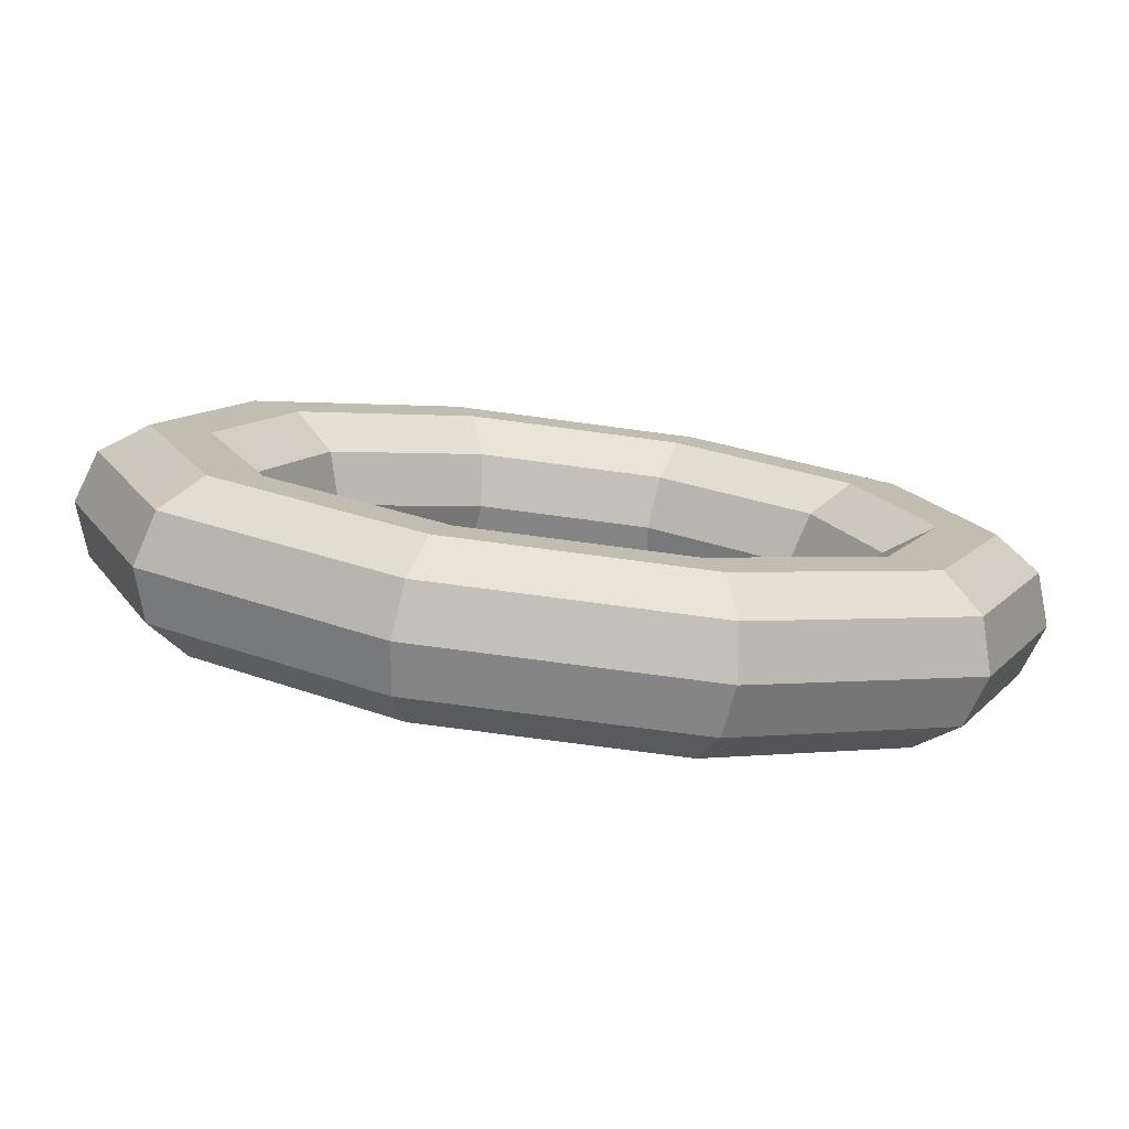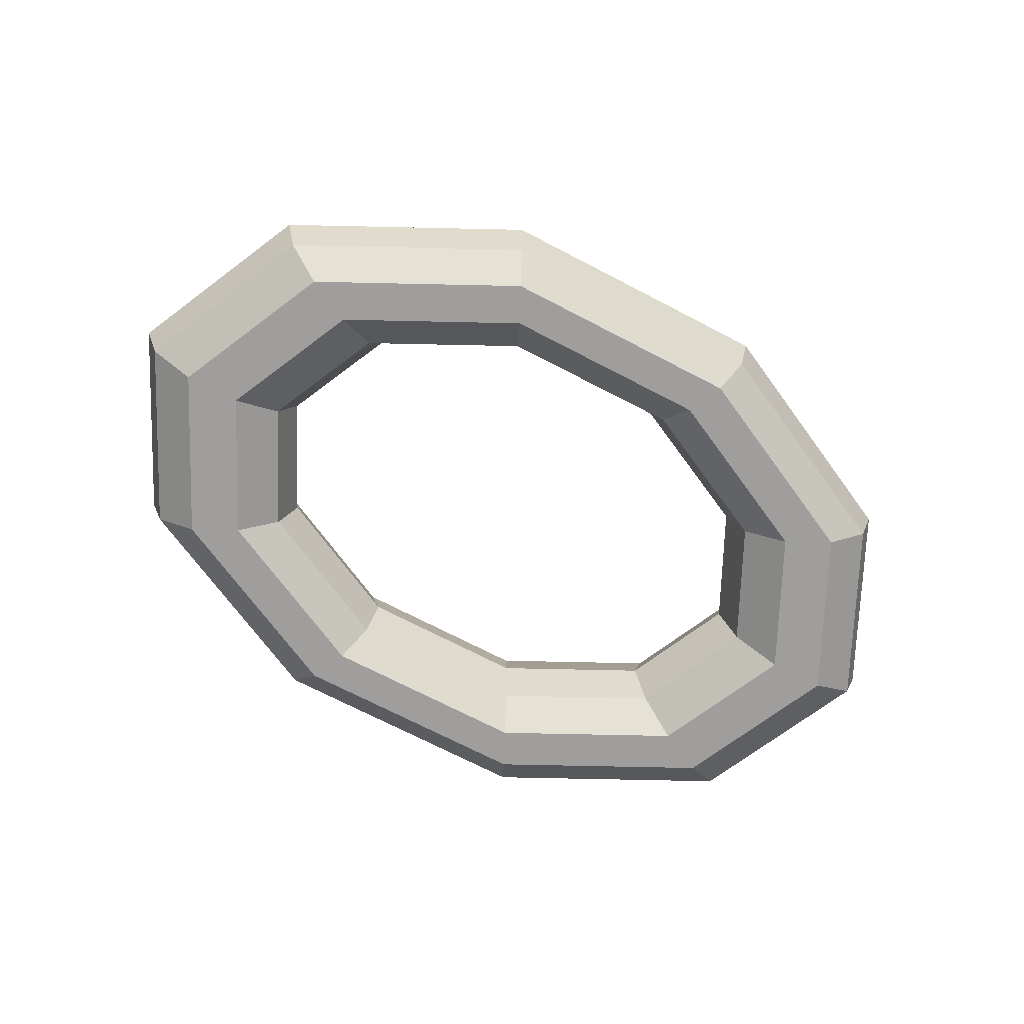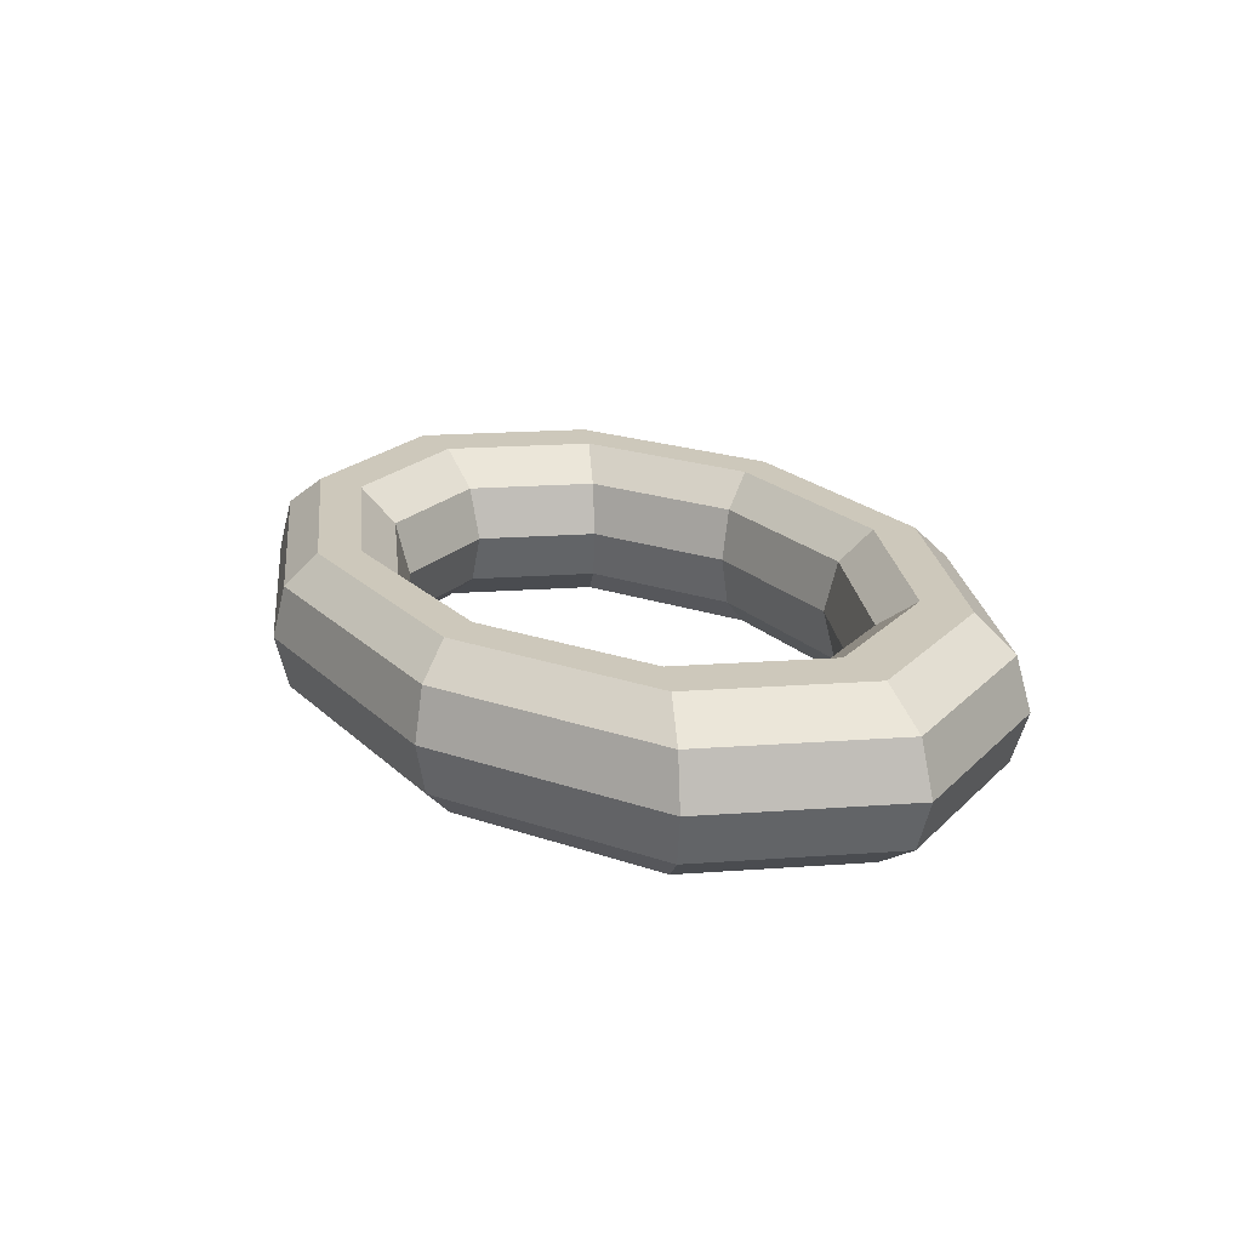
<metadata>
{"format":"obj","ext":"obj","renderer":"f3d","projection":"perspective","resolution":1024,"background":"white","views":[{"elev":-74.3,"azim":172.4,"up":"+Y"},{"elev":-71.0,"azim":-27.5,"up":"+Z"},{"elev":21.9,"azim":57.3,"up":"+Z"}]}
</metadata>
<code>
v 0.5064 1.058 0
v 1.326 0.654 0
v 0.5387 1.125 0.3019
v 0.5387 1.125 0.3019
v 1.326 0.654 0
v 1.41 0.6956 0.3019
v -0.5064 1.058 0
v 0.5064 1.058 0
v -0.5387 1.125 0.3019
v -0.5387 1.125 0.3019
v 0.5064 1.058 0
v 0.5387 1.125 0.3019
v -1.326 0.654 0
v -0.5064 1.058 0
v -1.41 0.6956 0.3019
v -1.41 0.6956 0.3019
v -0.5064 1.058 0
v -0.5387 1.125 0.3019
v -1.639 0 0
v -1.326 0.654 0
v -1.743 0 0.3019
v -1.743 0 0.3019
v -1.326 0.654 0
v -1.41 0.6956 0.3019
v -1.326 -0.654 0
v -1.639 0 0
v -1.41 -0.6956 0.3019
v -1.41 -0.6956 0.3019
v -1.639 0 0
v -1.743 0 0.3019
v -0.5064 -1.058 0
v -1.326 -0.654 0
v -0.5387 -1.125 0.3019
v -0.5387 -1.125 0.3019
v -1.326 -0.654 0
v -1.41 -0.6956 0.3019
v 0.5064 -1.058 0
v -0.5064 -1.058 0
v 0.5387 -1.125 0.3019
v 0.5387 -1.125 0.3019
v -0.5064 -1.058 0
v -0.5387 -1.125 0.3019
v 1.326 -0.654 0
v 0.5064 -1.058 0
v 1.41 -0.6956 0.3019
v 1.41 -0.6956 0.3019
v 0.5064 -1.058 0
v 0.5387 -1.125 0.3019
v 1.639 0 0
v 1.326 -0.654 0
v 1.743 0 0.3019
v 1.743 0 0.3019
v 1.326 -0.654 0
v 1.41 -0.6956 0.3019
v 1.326 0.654 0
v 1.639 0 0
v 1.41 0.6956 0.3019
v 1.41 0.6956 0.3019
v 1.639 0 0
v 1.743 0 0.3019
v 0.5387 1.125 0.3019
v 1.41 0.6956 0.3019
v 0.6231 1.302 0.4884
v 0.6231 1.302 0.4884
v 1.41 0.6956 0.3019
v 1.631 0.8046 0.4884
v -0.5387 1.125 0.3019
v 0.5387 1.125 0.3019
v -0.6231 1.302 0.4884
v -0.6231 1.302 0.4884
v 0.5387 1.125 0.3019
v 0.6231 1.302 0.4884
v -1.41 0.6956 0.3019
v -0.5387 1.125 0.3019
v -1.631 0.8046 0.4884
v -1.631 0.8046 0.4884
v -0.5387 1.125 0.3019
v -0.6231 1.302 0.4884
v -1.743 0 0.3019
v -1.41 0.6956 0.3019
v -2.016 0 0.4884
v -2.016 0 0.4884
v -1.41 0.6956 0.3019
v -1.631 0.8046 0.4884
v -1.41 -0.6956 0.3019
v -1.743 0 0.3019
v -1.631 -0.8046 0.4884
v -1.631 -0.8046 0.4884
v -1.743 0 0.3019
v -2.016 0 0.4884
v -0.5387 -1.125 0.3019
v -1.41 -0.6956 0.3019
v -0.6231 -1.302 0.4884
v -0.6231 -1.302 0.4884
v -1.41 -0.6956 0.3019
v -1.631 -0.8046 0.4884
v 0.5387 -1.125 0.3019
v -0.5387 -1.125 0.3019
v 0.6231 -1.302 0.4884
v 0.6231 -1.302 0.4884
v -0.5387 -1.125 0.3019
v -0.6231 -1.302 0.4884
v 1.41 -0.6956 0.3019
v 0.5387 -1.125 0.3019
v 1.631 -0.8046 0.4884
v 1.631 -0.8046 0.4884
v 0.5387 -1.125 0.3019
v 0.6231 -1.302 0.4884
v 1.743 0 0.3019
v 1.41 -0.6956 0.3019
v 2.016 0 0.4884
v 2.016 0 0.4884
v 1.41 -0.6956 0.3019
v 1.631 -0.8046 0.4884
v 1.41 0.6956 0.3019
v 1.743 0 0.3019
v 1.631 0.8046 0.4884
v 1.631 0.8046 0.4884
v 1.743 0 0.3019
v 2.016 0 0.4884
v 0.6231 1.302 0.4884
v 1.631 0.8046 0.4884
v 0.7274 1.52 0.4884
v 0.7274 1.52 0.4884
v 1.631 0.8046 0.4884
v 1.904 0.9393 0.4884
v -0.6231 1.302 0.4884
v 0.6231 1.302 0.4884
v -0.7274 1.52 0.4884
v -0.7274 1.52 0.4884
v 0.6231 1.302 0.4884
v 0.7274 1.52 0.4884
v -1.631 0.8046 0.4884
v -0.6231 1.302 0.4884
v -1.904 0.9393 0.4884
v -1.904 0.9393 0.4884
v -0.6231 1.302 0.4884
v -0.7274 1.52 0.4884
v -2.016 0 0.4884
v -1.631 0.8046 0.4884
v -2.354 0 0.4884
v -2.354 0 0.4884
v -1.631 0.8046 0.4884
v -1.904 0.9393 0.4884
v -1.631 -0.8046 0.4884
v -2.016 0 0.4884
v -1.904 -0.9393 0.4884
v -1.904 -0.9393 0.4884
v -2.016 0 0.4884
v -2.354 0 0.4884
v -0.6231 -1.302 0.4884
v -1.631 -0.8046 0.4884
v -0.7274 -1.52 0.4884
v -0.7274 -1.52 0.4884
v -1.631 -0.8046 0.4884
v -1.904 -0.9393 0.4884
v 0.6231 -1.302 0.4884
v -0.6231 -1.302 0.4884
v 0.7274 -1.52 0.4884
v 0.7274 -1.52 0.4884
v -0.6231 -1.302 0.4884
v -0.7274 -1.52 0.4884
v 1.631 -0.8046 0.4884
v 0.6231 -1.302 0.4884
v 1.904 -0.9393 0.4884
v 1.904 -0.9393 0.4884
v 0.6231 -1.302 0.4884
v 0.7274 -1.52 0.4884
v 2.016 0 0.4884
v 1.631 -0.8046 0.4884
v 2.354 0 0.4884
v 2.354 0 0.4884
v 1.631 -0.8046 0.4884
v 1.904 -0.9393 0.4884
v 1.631 0.8046 0.4884
v 2.016 0 0.4884
v 1.904 0.9393 0.4884
v 1.904 0.9393 0.4884
v 2.016 0 0.4884
v 2.354 0 0.4884
v 0.7274 1.52 0.4884
v 1.904 0.9393 0.4884
v 0.8118 1.696 0.3019
v 0.8118 1.696 0.3019
v 1.904 0.9393 0.4884
v 2.125 1.048 0.3019
v -0.7274 1.52 0.4884
v 0.7274 1.52 0.4884
v -0.8118 1.696 0.3019
v -0.8118 1.696 0.3019
v 0.7274 1.52 0.4884
v 0.8118 1.696 0.3019
v -1.904 0.9393 0.4884
v -0.7274 1.52 0.4884
v -2.125 1.048 0.3019
v -2.125 1.048 0.3019
v -0.7274 1.52 0.4884
v -0.8118 1.696 0.3019
v -2.354 0 0.4884
v -1.904 0.9393 0.4884
v -2.627 0 0.3019
v -2.627 0 0.3019
v -1.904 0.9393 0.4884
v -2.125 1.048 0.3019
v -1.904 -0.9393 0.4884
v -2.354 0 0.4884
v -2.125 -1.048 0.3019
v -2.125 -1.048 0.3019
v -2.354 0 0.4884
v -2.627 0 0.3019
v -0.7274 -1.52 0.4884
v -1.904 -0.9393 0.4884
v -0.8118 -1.696 0.3019
v -0.8118 -1.696 0.3019
v -1.904 -0.9393 0.4884
v -2.125 -1.048 0.3019
v 0.7274 -1.52 0.4884
v -0.7274 -1.52 0.4884
v 0.8118 -1.696 0.3019
v 0.8118 -1.696 0.3019
v -0.7274 -1.52 0.4884
v -0.8118 -1.696 0.3019
v 1.904 -0.9393 0.4884
v 0.7274 -1.52 0.4884
v 2.125 -1.048 0.3019
v 2.125 -1.048 0.3019
v 0.7274 -1.52 0.4884
v 0.8118 -1.696 0.3019
v 2.354 0 0.4884
v 1.904 -0.9393 0.4884
v 2.627 0 0.3019
v 2.627 0 0.3019
v 1.904 -0.9393 0.4884
v 2.125 -1.048 0.3019
v 1.904 0.9393 0.4884
v 2.354 0 0.4884
v 2.125 1.048 0.3019
v 2.125 1.048 0.3019
v 2.354 0 0.4884
v 2.627 0 0.3019
v 0.8118 1.696 0.3019
v 2.125 1.048 0.3019
v 0.8441 1.764 0
v 0.8441 1.764 0
v 2.125 1.048 0.3019
v 2.21 1.09 0
v -0.8118 1.696 0.3019
v 0.8118 1.696 0.3019
v -0.8441 1.764 0
v -0.8441 1.764 0
v 0.8118 1.696 0.3019
v 0.8441 1.764 0
v -2.125 1.048 0.3019
v -0.8118 1.696 0.3019
v -2.21 1.09 0
v -2.21 1.09 0
v -0.8118 1.696 0.3019
v -0.8441 1.764 0
v -2.627 0 0.3019
v -2.125 1.048 0.3019
v -2.731 0 0
v -2.731 0 0
v -2.125 1.048 0.3019
v -2.21 1.09 0
v -2.125 -1.048 0.3019
v -2.627 0 0.3019
v -2.21 -1.09 0
v -2.21 -1.09 0
v -2.627 0 0.3019
v -2.731 0 0
v -0.8118 -1.696 0.3019
v -2.125 -1.048 0.3019
v -0.8441 -1.764 0
v -0.8441 -1.764 0
v -2.125 -1.048 0.3019
v -2.21 -1.09 0
v 0.8118 -1.696 0.3019
v -0.8118 -1.696 0.3019
v 0.8441 -1.764 0
v 0.8441 -1.764 0
v -0.8118 -1.696 0.3019
v -0.8441 -1.764 0
v 2.125 -1.048 0.3019
v 0.8118 -1.696 0.3019
v 2.21 -1.09 0
v 2.21 -1.09 0
v 0.8118 -1.696 0.3019
v 0.8441 -1.764 0
v 2.627 0 0.3019
v 2.125 -1.048 0.3019
v 2.731 0 0
v 2.731 0 0
v 2.125 -1.048 0.3019
v 2.21 -1.09 0
v 2.125 1.048 0.3019
v 2.627 0 0.3019
v 2.21 1.09 0
v 2.21 1.09 0
v 2.627 0 0.3019
v 2.731 0 0
v 0.8441 1.764 0
v 2.21 1.09 0
v 0.8118 1.696 -0.3019
v 0.8118 1.696 -0.3019
v 2.21 1.09 0
v 2.125 1.048 -0.3019
v -0.8441 1.764 0
v 0.8441 1.764 0
v -0.8118 1.696 -0.3019
v -0.8118 1.696 -0.3019
v 0.8441 1.764 0
v 0.8118 1.696 -0.3019
v -2.21 1.09 0
v -0.8441 1.764 0
v -2.125 1.048 -0.3019
v -2.125 1.048 -0.3019
v -0.8441 1.764 0
v -0.8118 1.696 -0.3019
v -2.731 0 0
v -2.21 1.09 0
v -2.627 0 -0.3019
v -2.627 0 -0.3019
v -2.21 1.09 0
v -2.125 1.048 -0.3019
v -2.21 -1.09 0
v -2.731 0 0
v -2.125 -1.048 -0.3019
v -2.125 -1.048 -0.3019
v -2.731 0 0
v -2.627 0 -0.3019
v -0.8441 -1.764 0
v -2.21 -1.09 0
v -0.8118 -1.696 -0.3019
v -0.8118 -1.696 -0.3019
v -2.21 -1.09 0
v -2.125 -1.048 -0.3019
v 0.8441 -1.764 0
v -0.8441 -1.764 0
v 0.8118 -1.696 -0.3019
v 0.8118 -1.696 -0.3019
v -0.8441 -1.764 0
v -0.8118 -1.696 -0.3019
v 2.21 -1.09 0
v 0.8441 -1.764 0
v 2.125 -1.048 -0.3019
v 2.125 -1.048 -0.3019
v 0.8441 -1.764 0
v 0.8118 -1.696 -0.3019
v 2.731 0 0
v 2.21 -1.09 0
v 2.627 0 -0.3019
v 2.627 0 -0.3019
v 2.21 -1.09 0
v 2.125 -1.048 -0.3019
v 2.21 1.09 0
v 2.731 0 0
v 2.125 1.048 -0.3019
v 2.125 1.048 -0.3019
v 2.731 0 0
v 2.627 0 -0.3019
v 0.8118 1.696 -0.3019
v 2.125 1.048 -0.3019
v 0.7274 1.52 -0.4884
v 0.7274 1.52 -0.4884
v 2.125 1.048 -0.3019
v 1.904 0.9393 -0.4884
v -0.8118 1.696 -0.3019
v 0.8118 1.696 -0.3019
v -0.7274 1.52 -0.4884
v -0.7274 1.52 -0.4884
v 0.8118 1.696 -0.3019
v 0.7274 1.52 -0.4884
v -2.125 1.048 -0.3019
v -0.8118 1.696 -0.3019
v -1.904 0.9393 -0.4884
v -1.904 0.9393 -0.4884
v -0.8118 1.696 -0.3019
v -0.7274 1.52 -0.4884
v -2.627 0 -0.3019
v -2.125 1.048 -0.3019
v -2.354 0 -0.4884
v -2.354 0 -0.4884
v -2.125 1.048 -0.3019
v -1.904 0.9393 -0.4884
v -2.125 -1.048 -0.3019
v -2.627 0 -0.3019
v -1.904 -0.9393 -0.4884
v -1.904 -0.9393 -0.4884
v -2.627 0 -0.3019
v -2.354 0 -0.4884
v -0.8118 -1.696 -0.3019
v -2.125 -1.048 -0.3019
v -0.7274 -1.52 -0.4884
v -0.7274 -1.52 -0.4884
v -2.125 -1.048 -0.3019
v -1.904 -0.9393 -0.4884
v 0.8118 -1.696 -0.3019
v -0.8118 -1.696 -0.3019
v 0.7274 -1.52 -0.4884
v 0.7274 -1.52 -0.4884
v -0.8118 -1.696 -0.3019
v -0.7274 -1.52 -0.4884
v 2.125 -1.048 -0.3019
v 0.8118 -1.696 -0.3019
v 1.904 -0.9393 -0.4884
v 1.904 -0.9393 -0.4884
v 0.8118 -1.696 -0.3019
v 0.7274 -1.52 -0.4884
v 2.627 0 -0.3019
v 2.125 -1.048 -0.3019
v 2.354 0 -0.4884
v 2.354 0 -0.4884
v 2.125 -1.048 -0.3019
v 1.904 -0.9393 -0.4884
v 2.125 1.048 -0.3019
v 2.627 0 -0.3019
v 1.904 0.9393 -0.4884
v 1.904 0.9393 -0.4884
v 2.627 0 -0.3019
v 2.354 0 -0.4884
v 0.7274 1.52 -0.4884
v 1.904 0.9393 -0.4884
v 0.6231 1.302 -0.4884
v 0.6231 1.302 -0.4884
v 1.904 0.9393 -0.4884
v 1.631 0.8046 -0.4884
v -0.7274 1.52 -0.4884
v 0.7274 1.52 -0.4884
v -0.6231 1.302 -0.4884
v -0.6231 1.302 -0.4884
v 0.7274 1.52 -0.4884
v 0.6231 1.302 -0.4884
v -1.904 0.9393 -0.4884
v -0.7274 1.52 -0.4884
v -1.631 0.8046 -0.4884
v -1.631 0.8046 -0.4884
v -0.7274 1.52 -0.4884
v -0.6231 1.302 -0.4884
v -2.354 0 -0.4884
v -1.904 0.9393 -0.4884
v -2.016 0 -0.4884
v -2.016 0 -0.4884
v -1.904 0.9393 -0.4884
v -1.631 0.8046 -0.4884
v -1.904 -0.9393 -0.4884
v -2.354 0 -0.4884
v -1.631 -0.8046 -0.4884
v -1.631 -0.8046 -0.4884
v -2.354 0 -0.4884
v -2.016 0 -0.4884
v -0.7274 -1.52 -0.4884
v -1.904 -0.9393 -0.4884
v -0.6231 -1.302 -0.4884
v -0.6231 -1.302 -0.4884
v -1.904 -0.9393 -0.4884
v -1.631 -0.8046 -0.4884
v 0.7274 -1.52 -0.4884
v -0.7274 -1.52 -0.4884
v 0.6231 -1.302 -0.4884
v 0.6231 -1.302 -0.4884
v -0.7274 -1.52 -0.4884
v -0.6231 -1.302 -0.4884
v 1.904 -0.9393 -0.4884
v 0.7274 -1.52 -0.4884
v 1.631 -0.8046 -0.4884
v 1.631 -0.8046 -0.4884
v 0.7274 -1.52 -0.4884
v 0.6231 -1.302 -0.4884
v 2.354 0 -0.4884
v 1.904 -0.9393 -0.4884
v 2.016 0 -0.4884
v 2.016 0 -0.4884
v 1.904 -0.9393 -0.4884
v 1.631 -0.8046 -0.4884
v 1.904 0.9393 -0.4884
v 2.354 0 -0.4884
v 1.631 0.8046 -0.4884
v 1.631 0.8046 -0.4884
v 2.354 0 -0.4884
v 2.016 0 -0.4884
v 0.6231 1.302 -0.4884
v 1.631 0.8046 -0.4884
v 0.5387 1.125 -0.3019
v 0.5387 1.125 -0.3019
v 1.631 0.8046 -0.4884
v 1.41 0.6956 -0.3019
v -0.6231 1.302 -0.4884
v 0.6231 1.302 -0.4884
v -0.5387 1.125 -0.3019
v -0.5387 1.125 -0.3019
v 0.6231 1.302 -0.4884
v 0.5387 1.125 -0.3019
v -1.631 0.8046 -0.4884
v -0.6231 1.302 -0.4884
v -1.41 0.6956 -0.3019
v -1.41 0.6956 -0.3019
v -0.6231 1.302 -0.4884
v -0.5387 1.125 -0.3019
v -2.016 0 -0.4884
v -1.631 0.8046 -0.4884
v -1.743 0 -0.3019
v -1.743 0 -0.3019
v -1.631 0.8046 -0.4884
v -1.41 0.6956 -0.3019
v -1.631 -0.8046 -0.4884
v -2.016 0 -0.4884
v -1.41 -0.6956 -0.3019
v -1.41 -0.6956 -0.3019
v -2.016 0 -0.4884
v -1.743 0 -0.3019
v -0.6231 -1.302 -0.4884
v -1.631 -0.8046 -0.4884
v -0.5387 -1.125 -0.3019
v -0.5387 -1.125 -0.3019
v -1.631 -0.8046 -0.4884
v -1.41 -0.6956 -0.3019
v 0.6231 -1.302 -0.4884
v -0.6231 -1.302 -0.4884
v 0.5387 -1.125 -0.3019
v 0.5387 -1.125 -0.3019
v -0.6231 -1.302 -0.4884
v -0.5387 -1.125 -0.3019
v 1.631 -0.8046 -0.4884
v 0.6231 -1.302 -0.4884
v 1.41 -0.6956 -0.3019
v 1.41 -0.6956 -0.3019
v 0.6231 -1.302 -0.4884
v 0.5387 -1.125 -0.3019
v 2.016 0 -0.4884
v 1.631 -0.8046 -0.4884
v 1.743 0 -0.3019
v 1.743 0 -0.3019
v 1.631 -0.8046 -0.4884
v 1.41 -0.6956 -0.3019
v 1.631 0.8046 -0.4884
v 2.016 0 -0.4884
v 1.41 0.6956 -0.3019
v 1.41 0.6956 -0.3019
v 2.016 0 -0.4884
v 1.743 0 -0.3019
v 0.5387 1.125 -0.3019
v 1.41 0.6956 -0.3019
v 0.5064 1.058 0
v 0.5064 1.058 0
v 1.41 0.6956 -0.3019
v 1.326 0.654 0
v -0.5387 1.125 -0.3019
v 0.5387 1.125 -0.3019
v -0.5064 1.058 0
v -0.5064 1.058 0
v 0.5387 1.125 -0.3019
v 0.5064 1.058 0
v -1.41 0.6956 -0.3019
v -0.5387 1.125 -0.3019
v -1.326 0.654 0
v -1.326 0.654 0
v -0.5387 1.125 -0.3019
v -0.5064 1.058 0
v -1.743 0 -0.3019
v -1.41 0.6956 -0.3019
v -1.639 0 0
v -1.639 0 0
v -1.41 0.6956 -0.3019
v -1.326 0.654 0
v -1.41 -0.6956 -0.3019
v -1.743 0 -0.3019
v -1.326 -0.654 0
v -1.326 -0.654 0
v -1.743 0 -0.3019
v -1.639 0 0
v -0.5387 -1.125 -0.3019
v -1.41 -0.6956 -0.3019
v -0.5064 -1.058 0
v -0.5064 -1.058 0
v -1.41 -0.6956 -0.3019
v -1.326 -0.654 0
v 0.5387 -1.125 -0.3019
v -0.5387 -1.125 -0.3019
v 0.5064 -1.058 0
v 0.5064 -1.058 0
v -0.5387 -1.125 -0.3019
v -0.5064 -1.058 0
v 1.41 -0.6956 -0.3019
v 0.5387 -1.125 -0.3019
v 1.326 -0.654 0
v 1.326 -0.654 0
v 0.5387 -1.125 -0.3019
v 0.5064 -1.058 0
v 1.743 0 -0.3019
v 1.41 -0.6956 -0.3019
v 1.639 0 0
v 1.639 0 0
v 1.41 -0.6956 -0.3019
v 1.326 -0.654 0
v 1.41 0.6956 -0.3019
v 1.743 0 -0.3019
v 1.326 0.654 0
v 1.326 0.654 0
v 1.743 0 -0.3019
v 1.639 0 0
f 1 2 3
f 4 5 6
f 7 8 9
f 10 11 12
f 13 14 15
f 16 17 18
f 19 20 21
f 22 23 24
f 25 26 27
f 28 29 30
f 31 32 33
f 34 35 36
f 37 38 39
f 40 41 42
f 43 44 45
f 46 47 48
f 49 50 51
f 52 53 54
f 55 56 57
f 58 59 60
f 61 62 63
f 64 65 66
f 67 68 69
f 70 71 72
f 73 74 75
f 76 77 78
f 79 80 81
f 82 83 84
f 85 86 87
f 88 89 90
f 91 92 93
f 94 95 96
f 97 98 99
f 100 101 102
f 103 104 105
f 106 107 108
f 109 110 111
f 112 113 114
f 115 116 117
f 118 119 120
f 121 122 123
f 124 125 126
f 127 128 129
f 130 131 132
f 133 134 135
f 136 137 138
f 139 140 141
f 142 143 144
f 145 146 147
f 148 149 150
f 151 152 153
f 154 155 156
f 157 158 159
f 160 161 162
f 163 164 165
f 166 167 168
f 169 170 171
f 172 173 174
f 175 176 177
f 178 179 180
f 181 182 183
f 184 185 186
f 187 188 189
f 190 191 192
f 193 194 195
f 196 197 198
f 199 200 201
f 202 203 204
f 205 206 207
f 208 209 210
f 211 212 213
f 214 215 216
f 217 218 219
f 220 221 222
f 223 224 225
f 226 227 228
f 229 230 231
f 232 233 234
f 235 236 237
f 238 239 240
f 241 242 243
f 244 245 246
f 247 248 249
f 250 251 252
f 253 254 255
f 256 257 258
f 259 260 261
f 262 263 264
f 265 266 267
f 268 269 270
f 271 272 273
f 274 275 276
f 277 278 279
f 280 281 282
f 283 284 285
f 286 287 288
f 289 290 291
f 292 293 294
f 295 296 297
f 298 299 300
f 301 302 303
f 304 305 306
f 307 308 309
f 310 311 312
f 313 314 315
f 316 317 318
f 319 320 321
f 322 323 324
f 325 326 327
f 328 329 330
f 331 332 333
f 334 335 336
f 337 338 339
f 340 341 342
f 343 344 345
f 346 347 348
f 349 350 351
f 352 353 354
f 355 356 357
f 358 359 360
f 361 362 363
f 364 365 366
f 367 368 369
f 370 371 372
f 373 374 375
f 376 377 378
f 379 380 381
f 382 383 384
f 385 386 387
f 388 389 390
f 391 392 393
f 394 395 396
f 397 398 399
f 400 401 402
f 403 404 405
f 406 407 408
f 409 410 411
f 412 413 414
f 415 416 417
f 418 419 420
f 421 422 423
f 424 425 426
f 427 428 429
f 430 431 432
f 433 434 435
f 436 437 438
f 439 440 441
f 442 443 444
f 445 446 447
f 448 449 450
f 451 452 453
f 454 455 456
f 457 458 459
f 460 461 462
f 463 464 465
f 466 467 468
f 469 470 471
f 472 473 474
f 475 476 477
f 478 479 480
f 481 482 483
f 484 485 486
f 487 488 489
f 490 491 492
f 493 494 495
f 496 497 498
f 499 500 501
f 502 503 504
f 505 506 507
f 508 509 510
f 511 512 513
f 514 515 516
f 517 518 519
f 520 521 522
f 523 524 525
f 526 527 528
f 529 530 531
f 532 533 534
f 535 536 537
f 538 539 540
f 541 542 543
f 544 545 546
f 547 548 549
f 550 551 552
f 553 554 555
f 556 557 558
f 559 560 561
f 562 563 564
f 565 566 567
f 568 569 570
f 571 572 573
f 574 575 576
f 577 578 579
f 580 581 582
f 583 584 585
f 586 587 588
f 589 590 591
f 592 593 594
f 595 596 597
f 598 599 600

</code>
